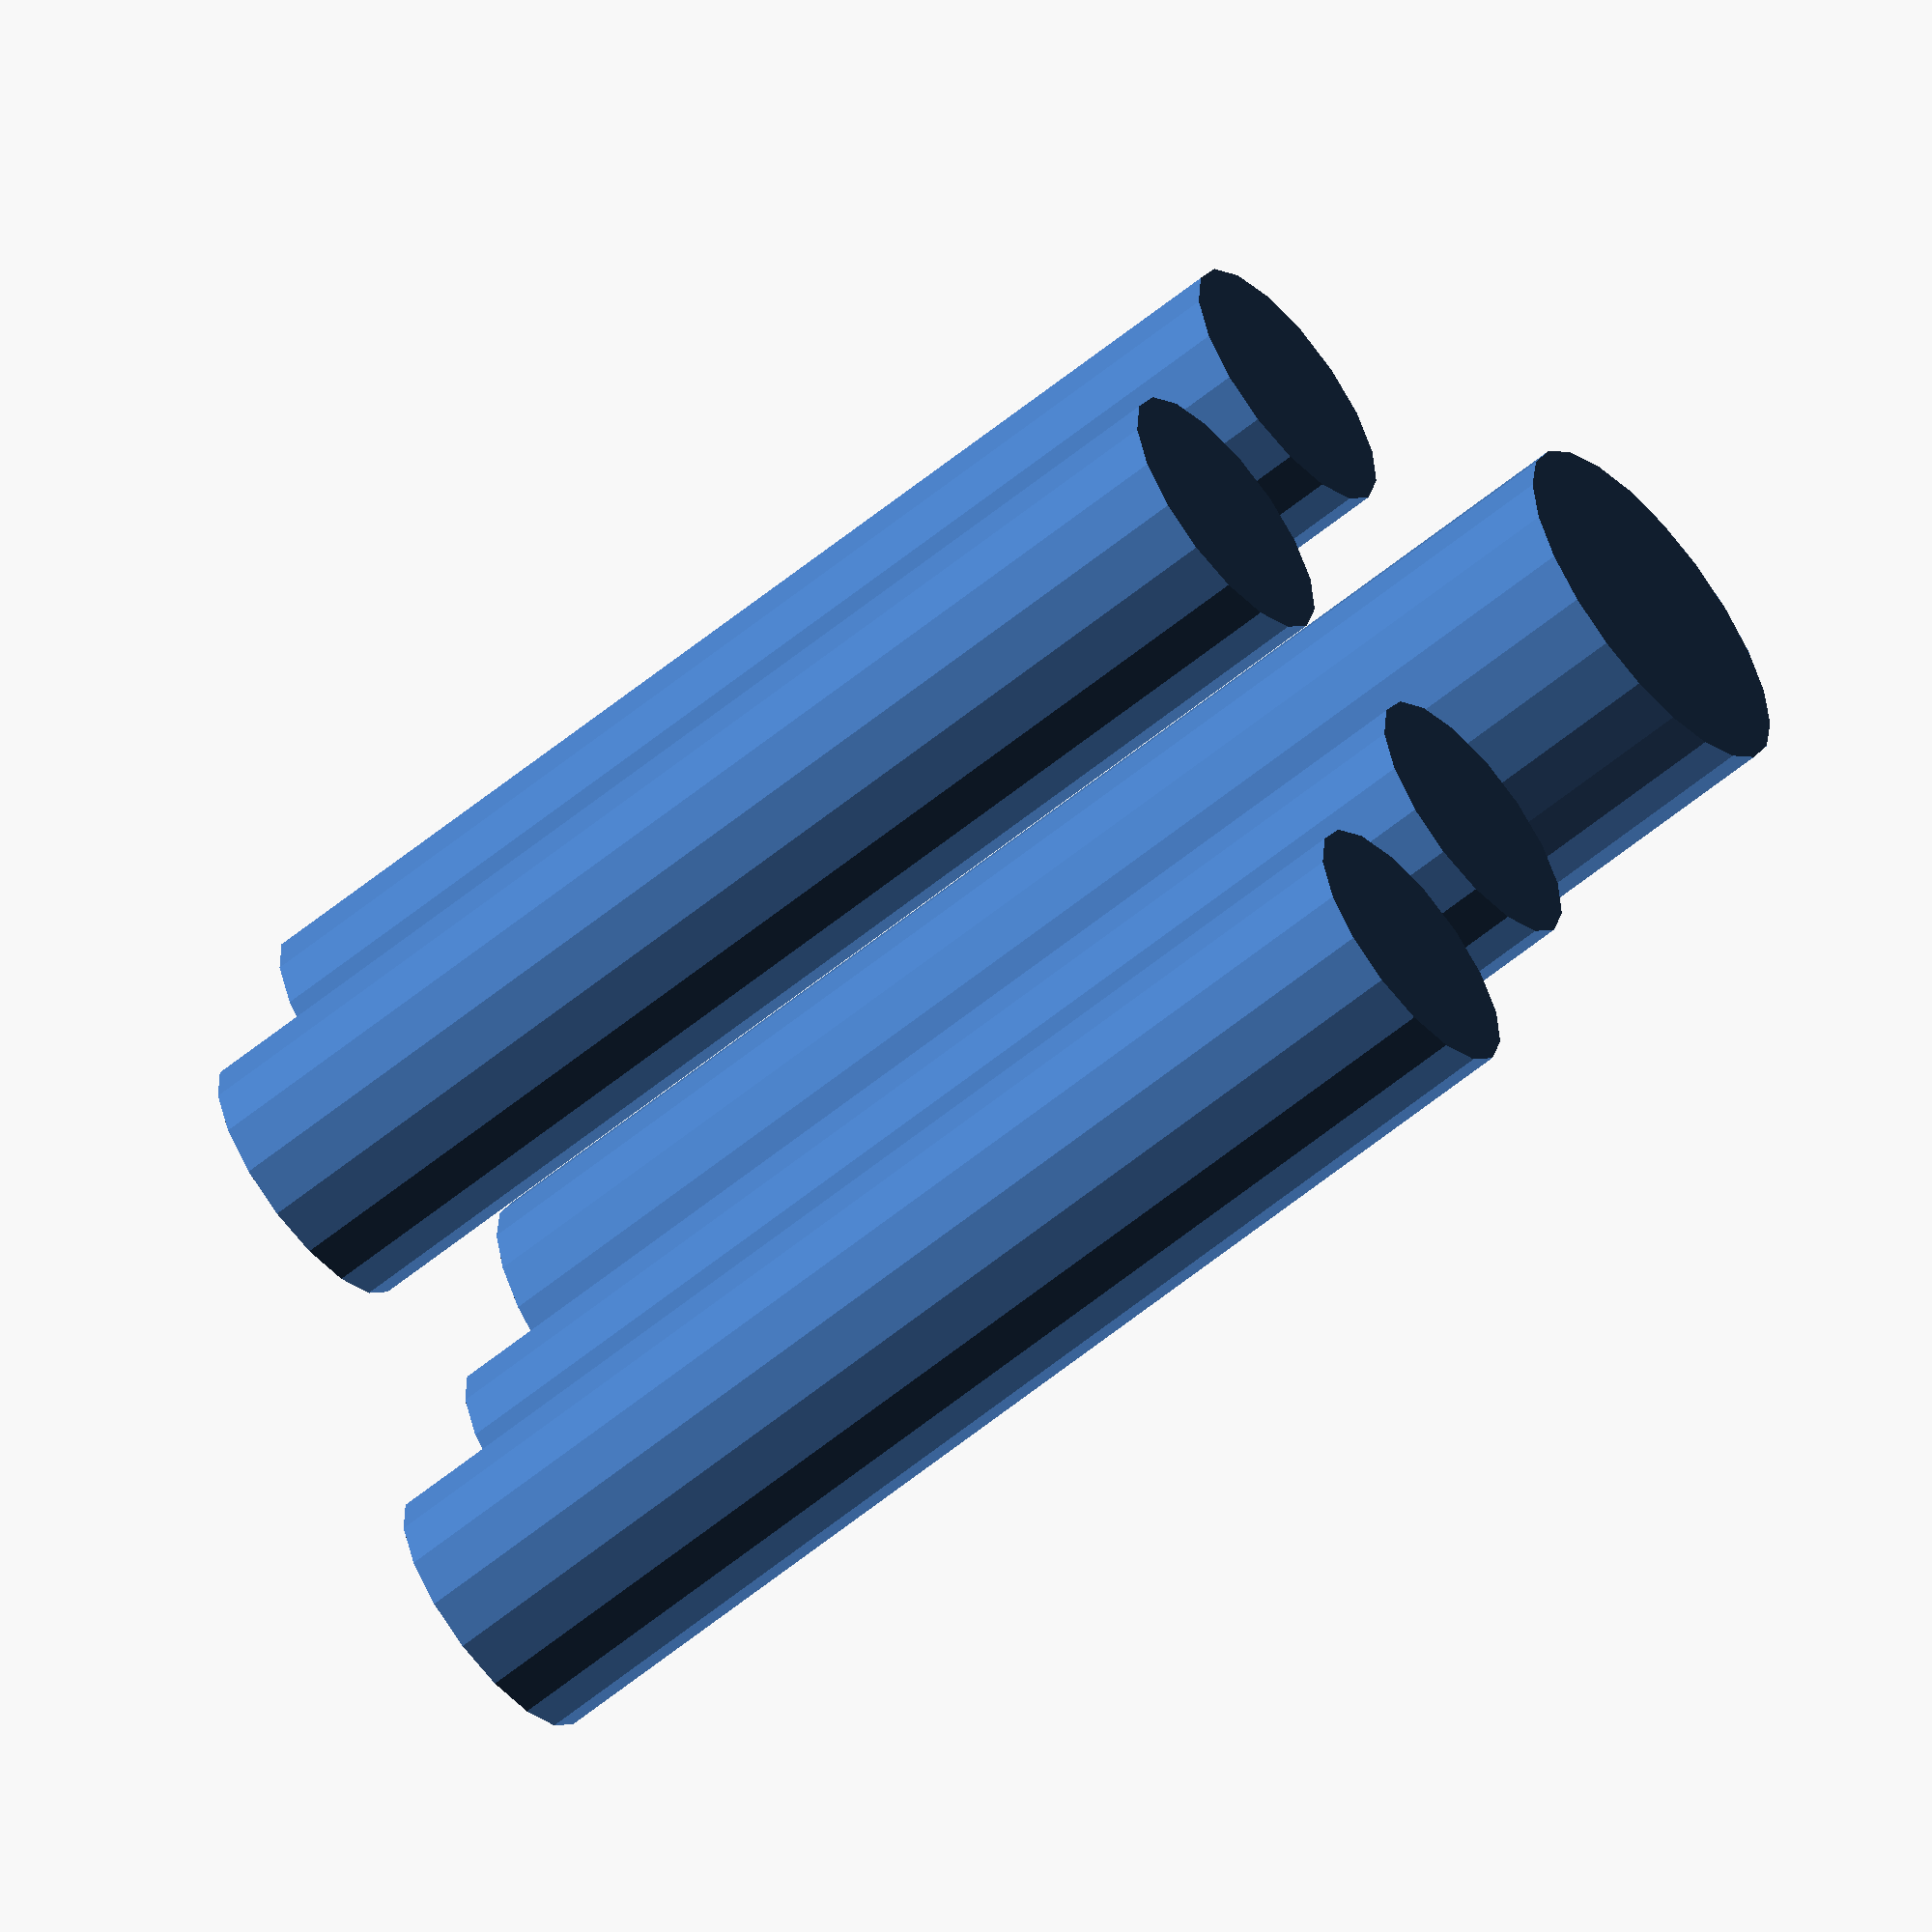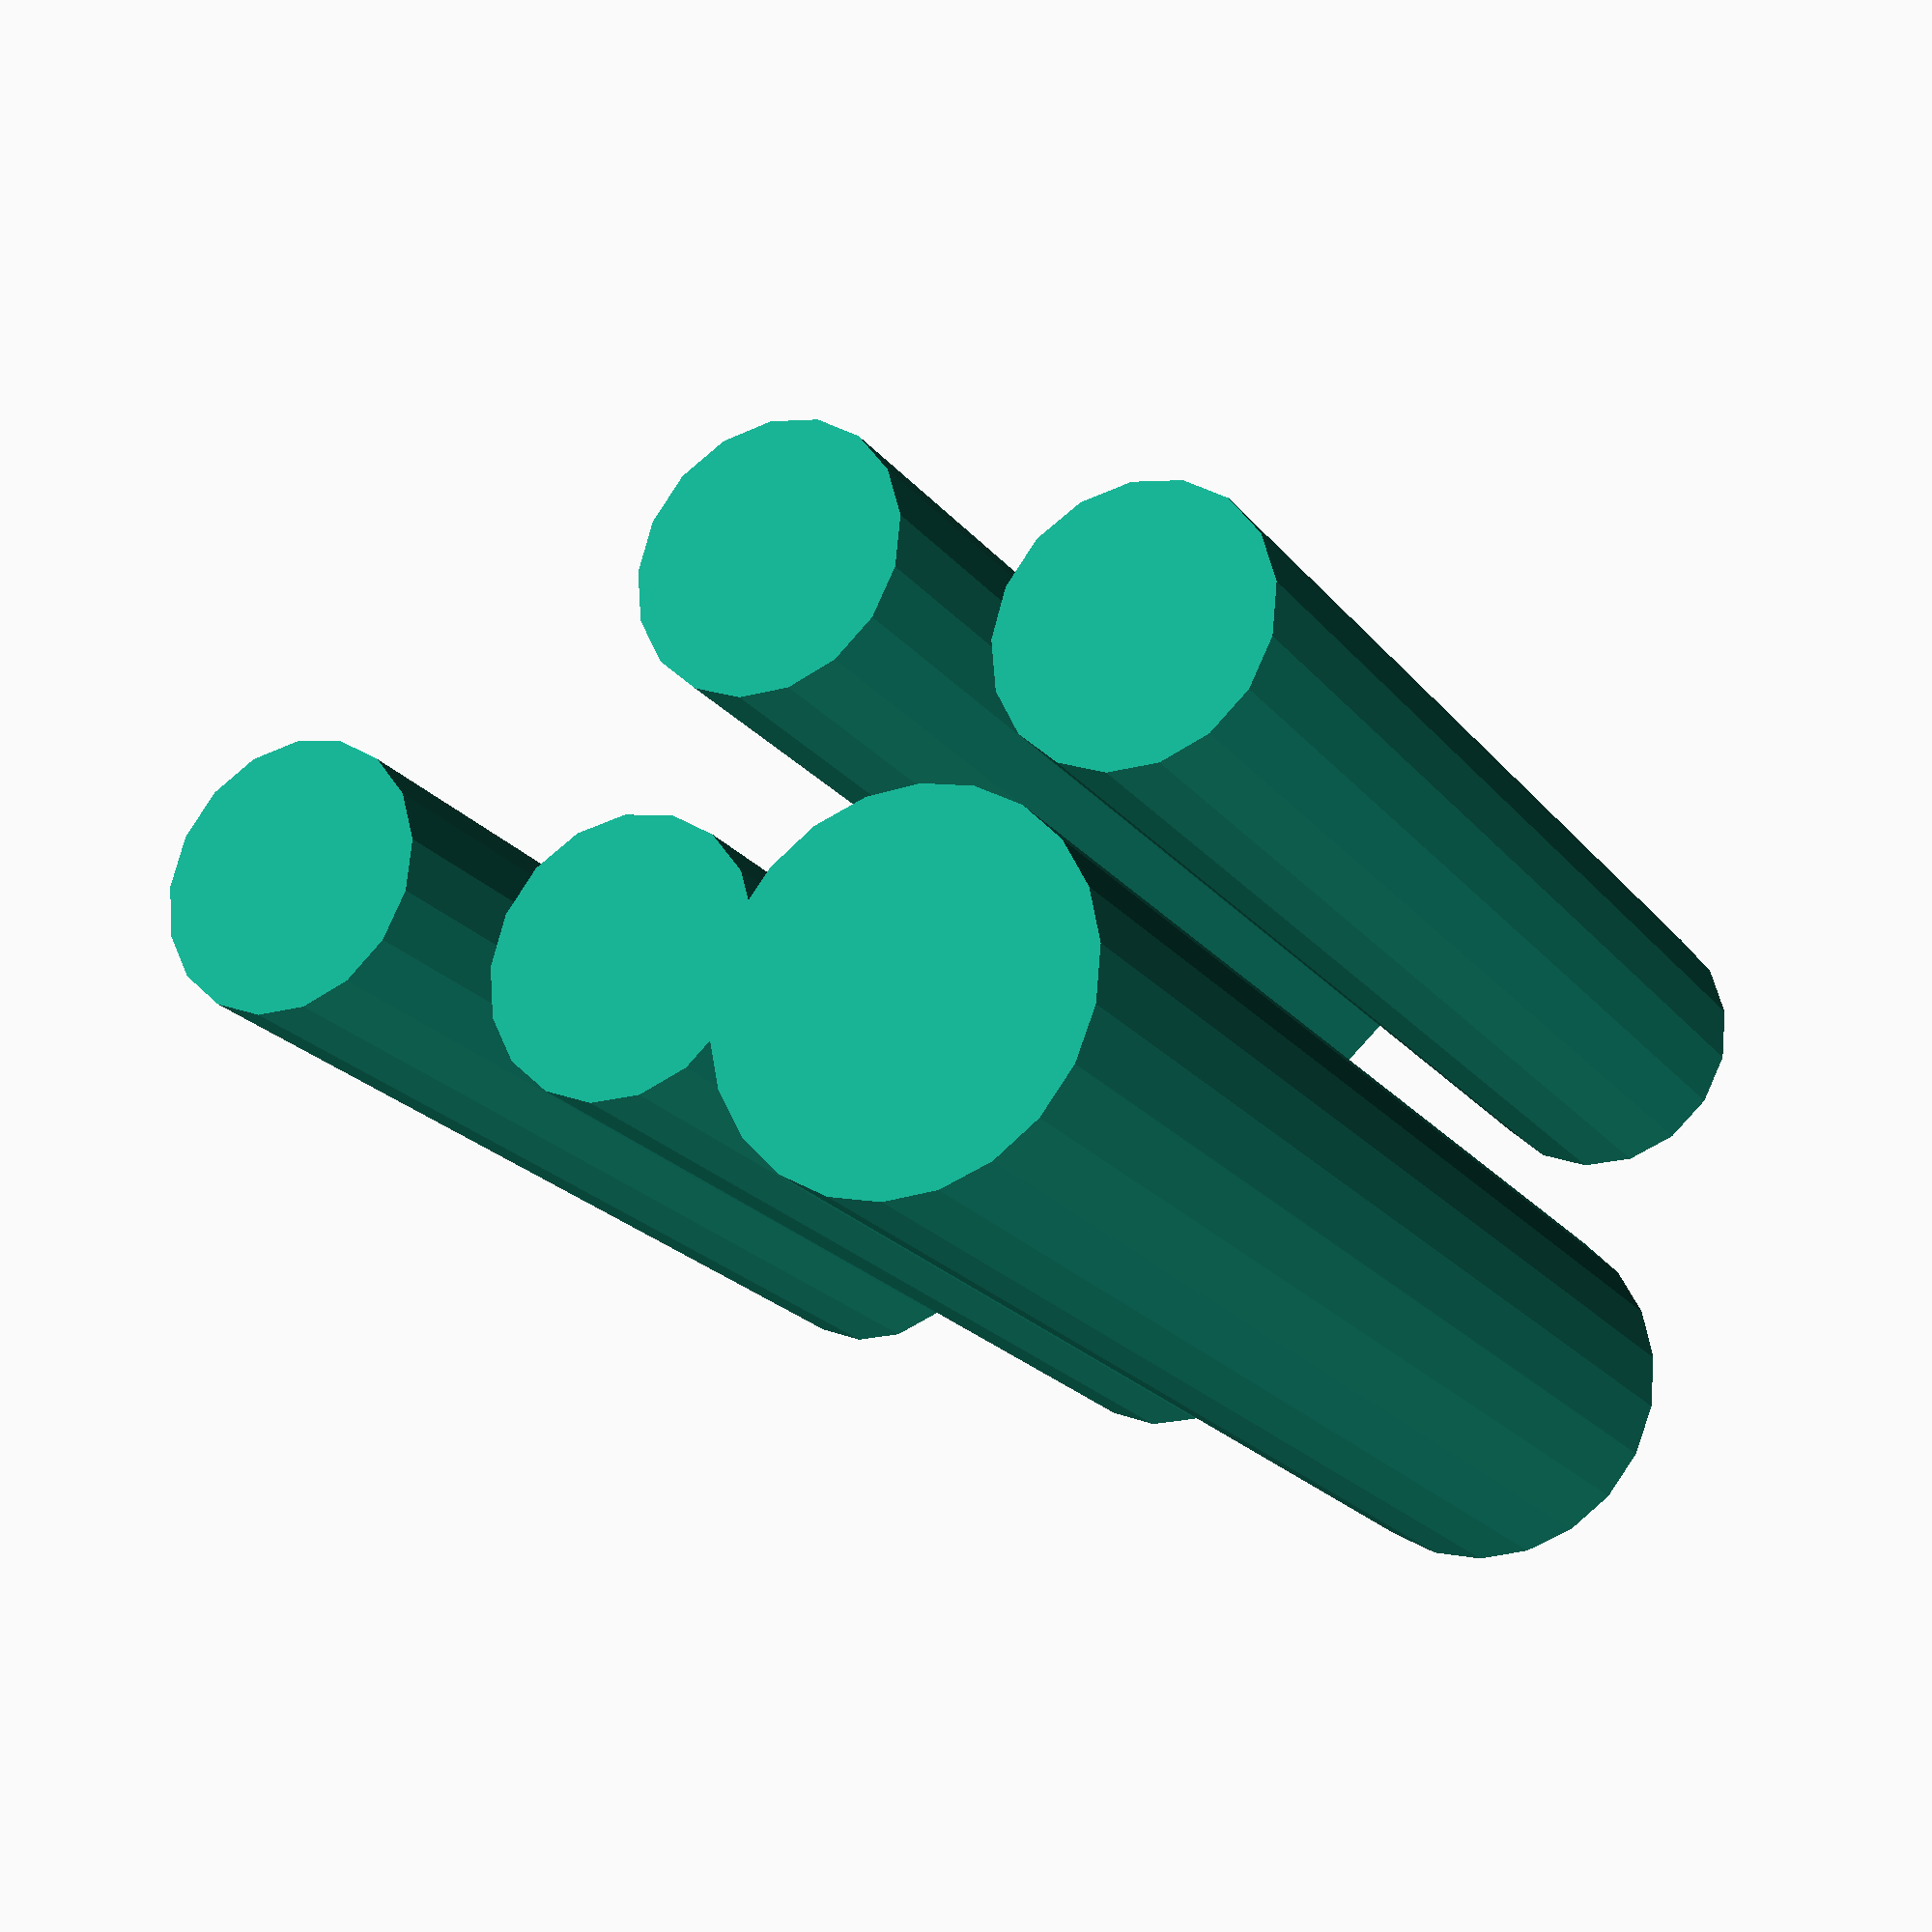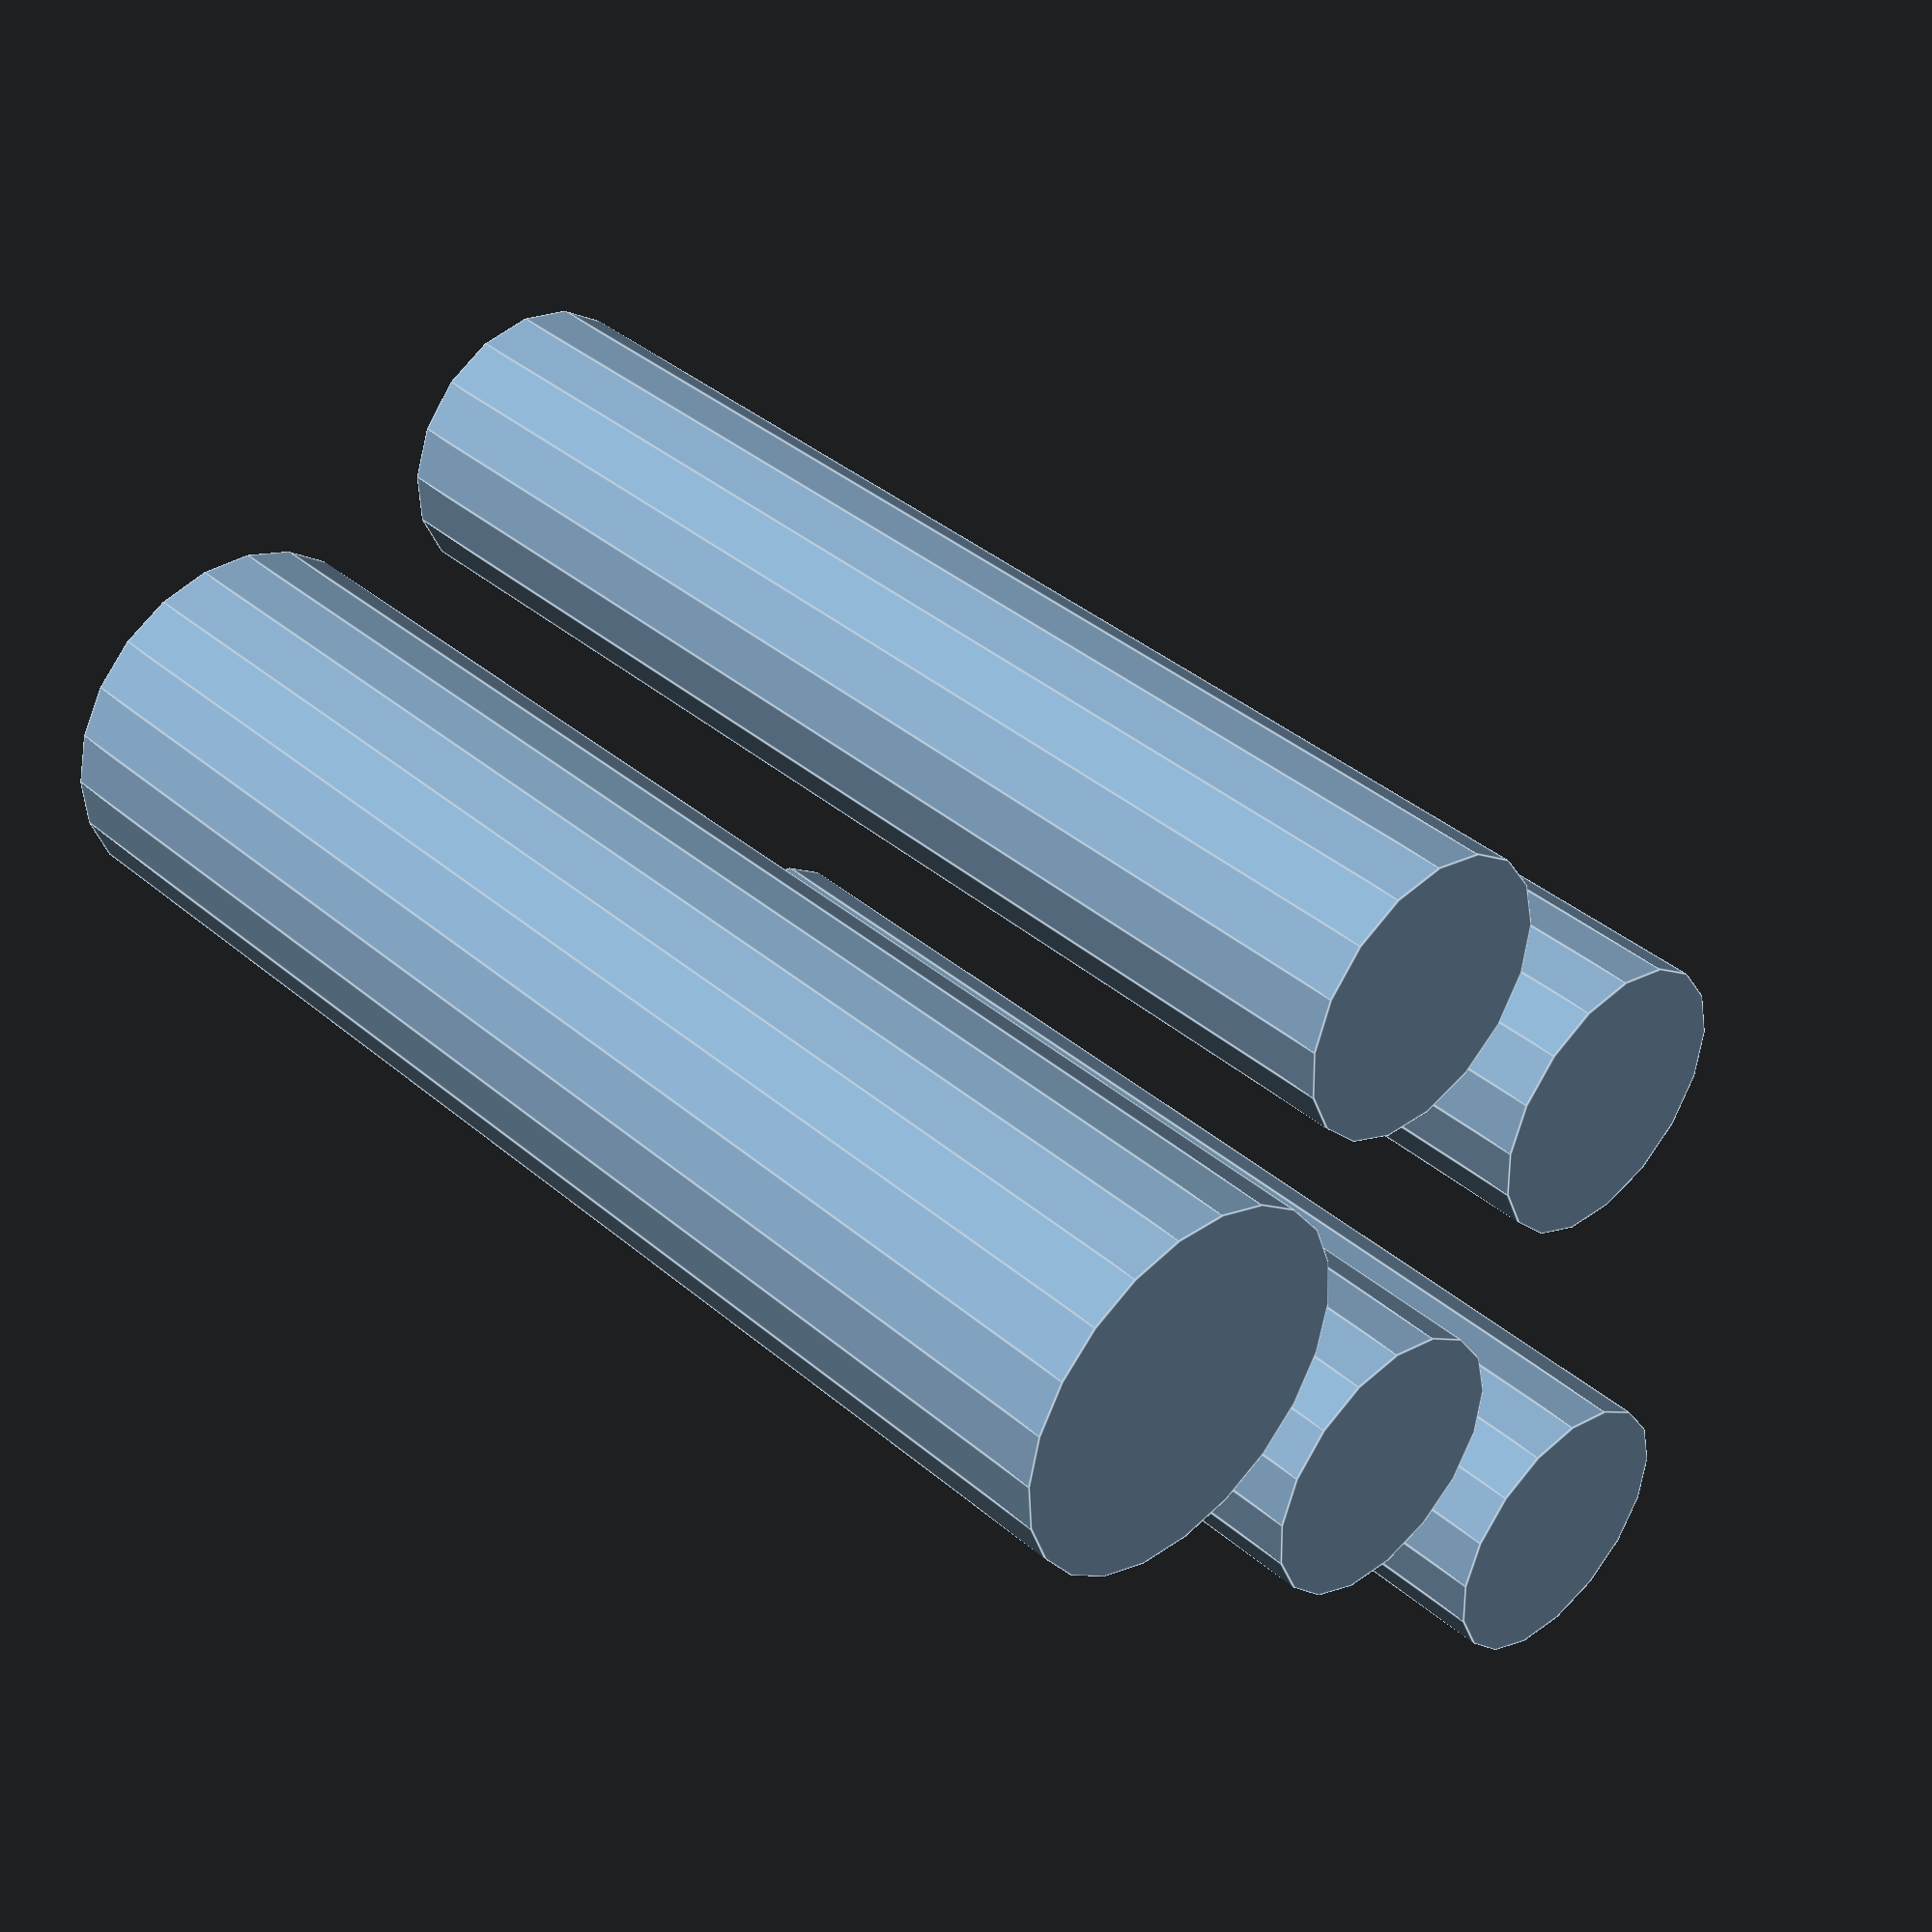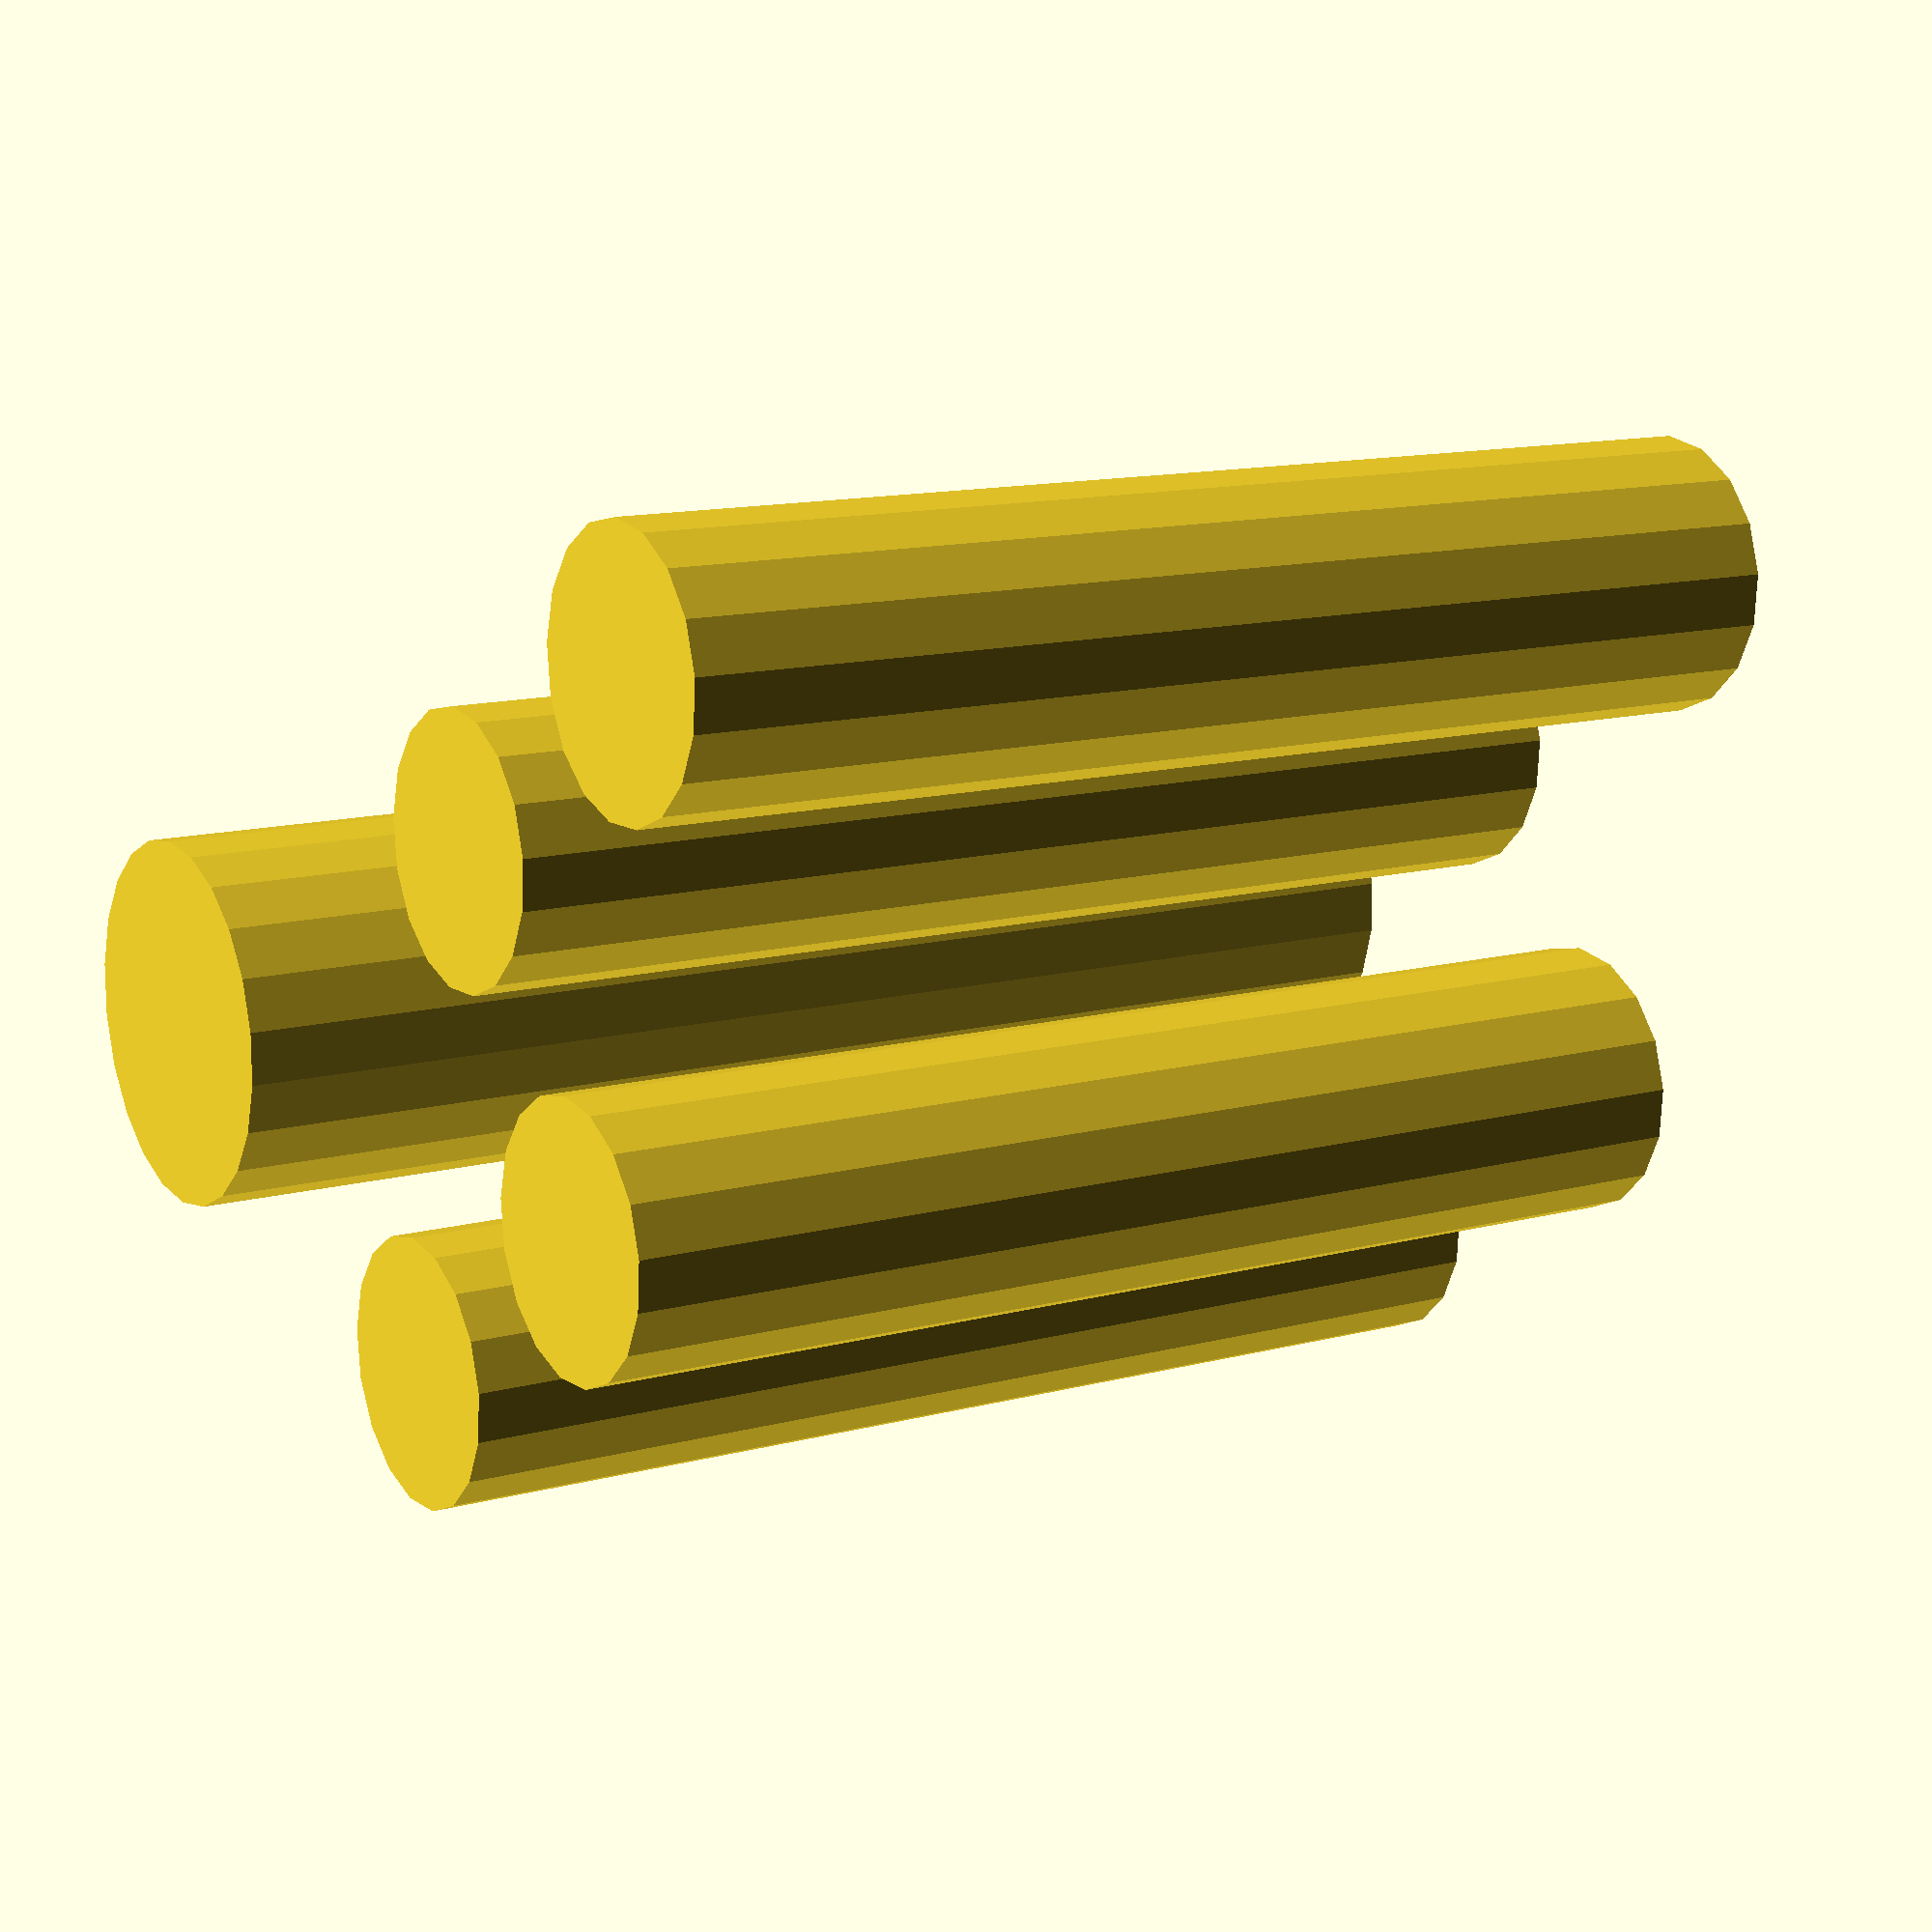
<openscad>
thickness=2;
width=10;
height=10;
depth=10;
radius=4;

map = [ 
        ["aa", "aaa", "aaa"],
        ["aaa", "aaa"],
    ];
//map = [[],[],[]];




module aa() {
    width=14;
    height=51;
    
    cylinder(h = height, d = width);
}

module aaa() {
    width=10.5;
    height=45.25;
    
    cylinder(h = height, d = width);
}


module base(width, depth, height, radius) {
 linear_extrude(height)
 offset(r=radius)
  square([width, depth], center=true);
}

module top(width, depth, height, radius, thickness) {
    difference() {
         linear_extrude(height/2+thickness)
         offset(r=radius)
          square([width+thickness, depth+thickness], center=true);
         
         translate([0,0,thickness])
         base(width, depth, height, radius);
    }
}


//base(width, depth, height, radius);

//translate([0, 2*depth, 0])
//top(width, depth, height, radius, thickness);

module create(battery) {
 if(battery == "aa") aa();
 if(battery == "aaa") aaa();
    
}

for(y = [0:len(map)-1]) {
  for(battery = [0:len(map[y])-1]) {
      echo(str(y,battery));
      translate([y*15, battery*15, 0])  create(map[y][battery]);
  }
}
    

</openscad>
<views>
elev=60.1 azim=194.0 roll=309.9 proj=o view=wireframe
elev=21.0 azim=291.7 roll=27.0 proj=p view=solid
elev=320.6 azim=224.4 roll=136.3 proj=p view=edges
elev=167.4 azim=237.1 roll=122.1 proj=p view=solid
</views>
